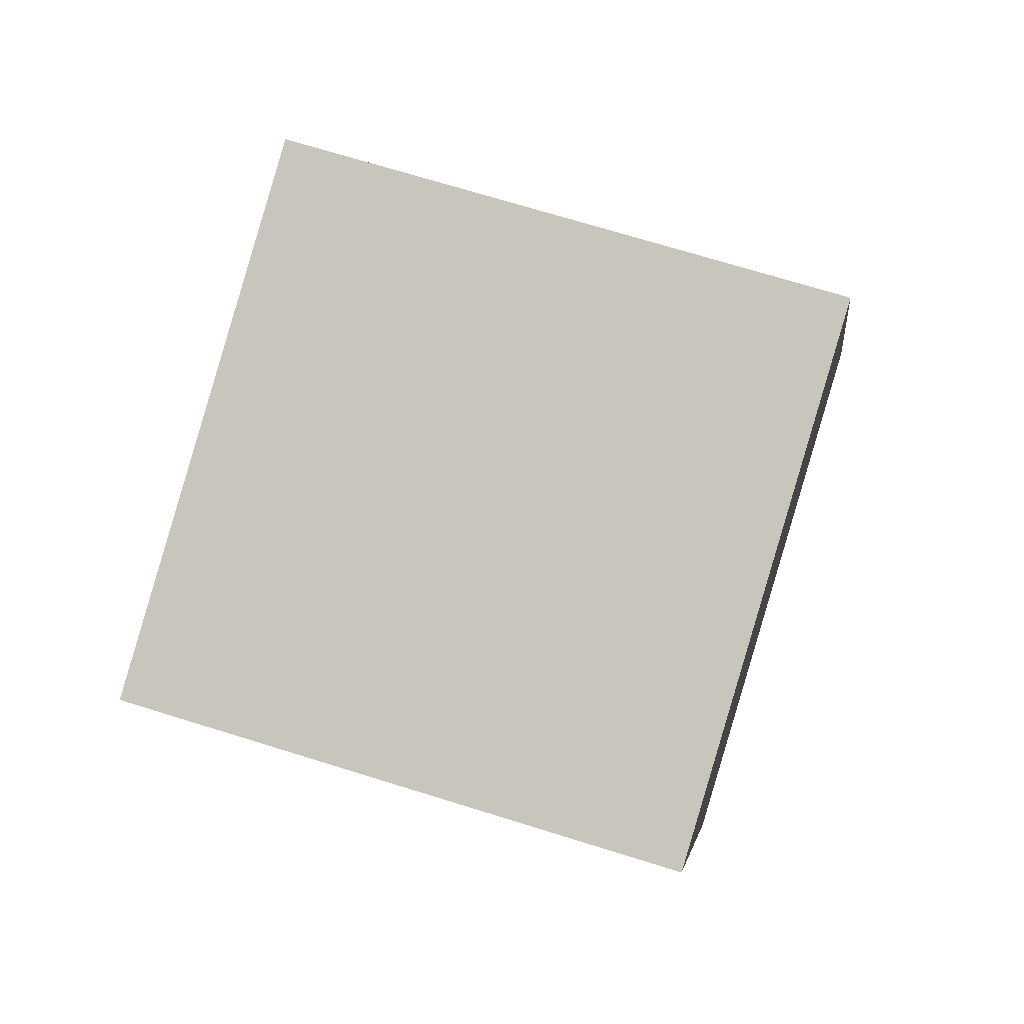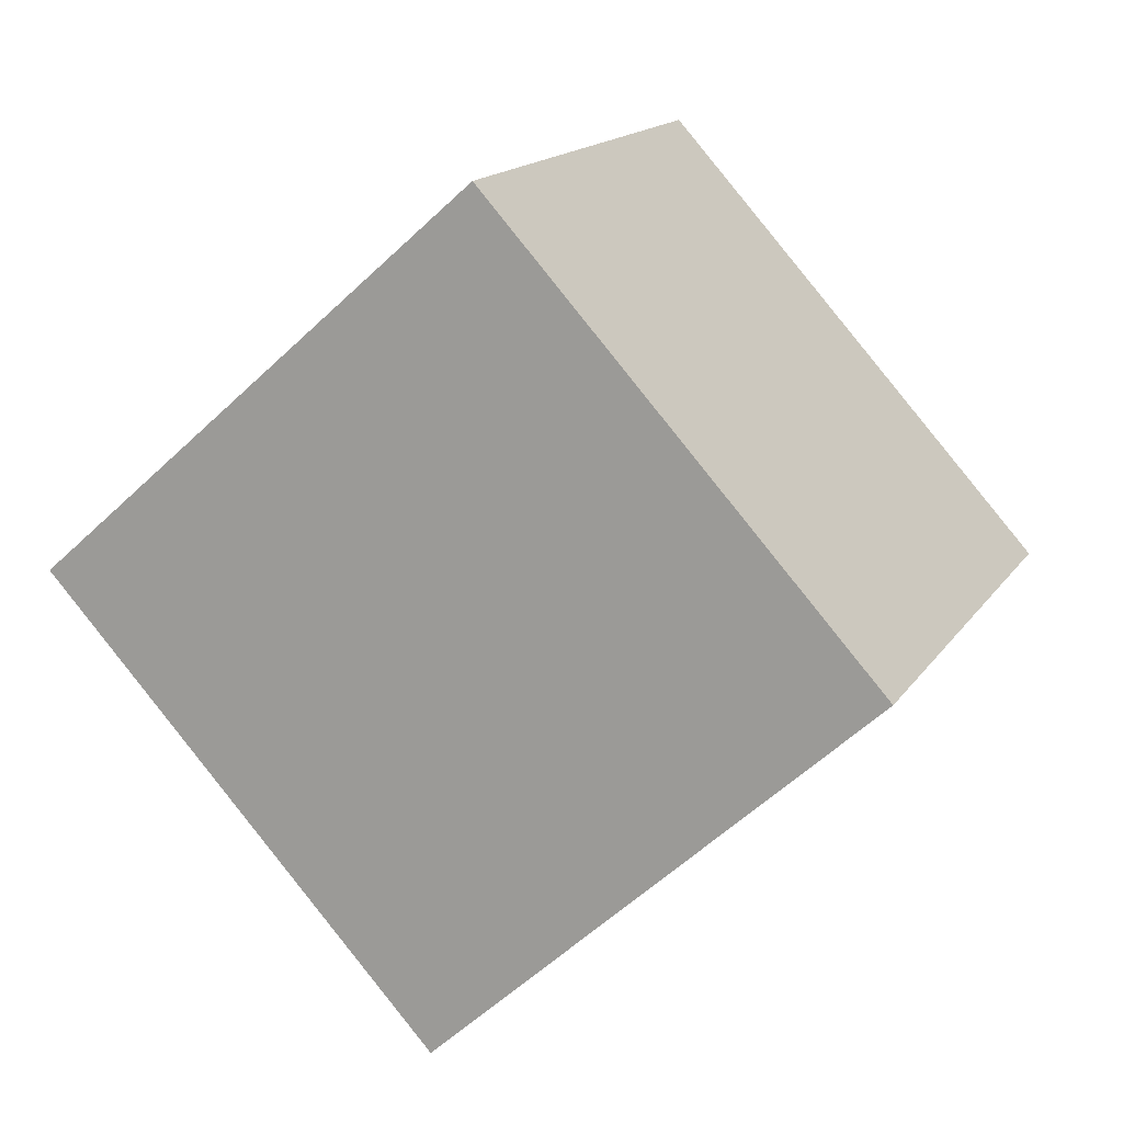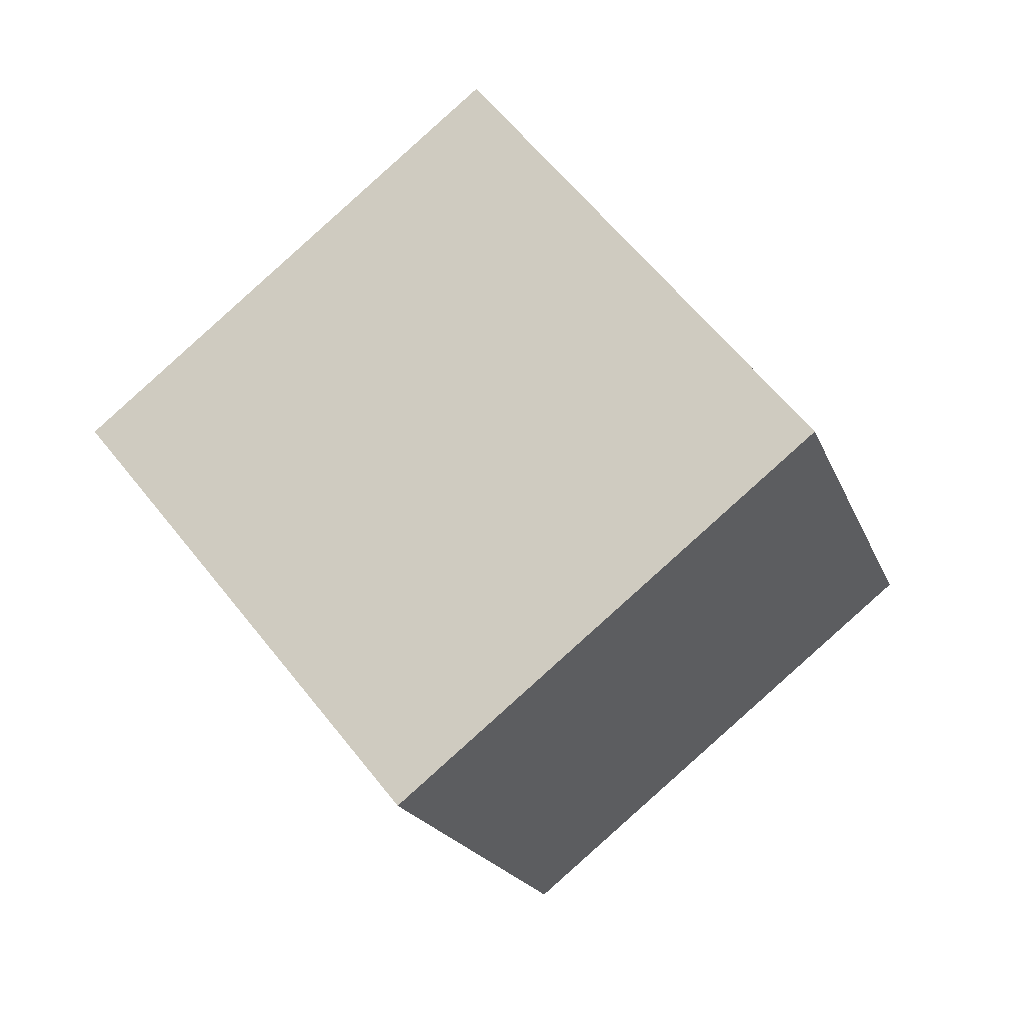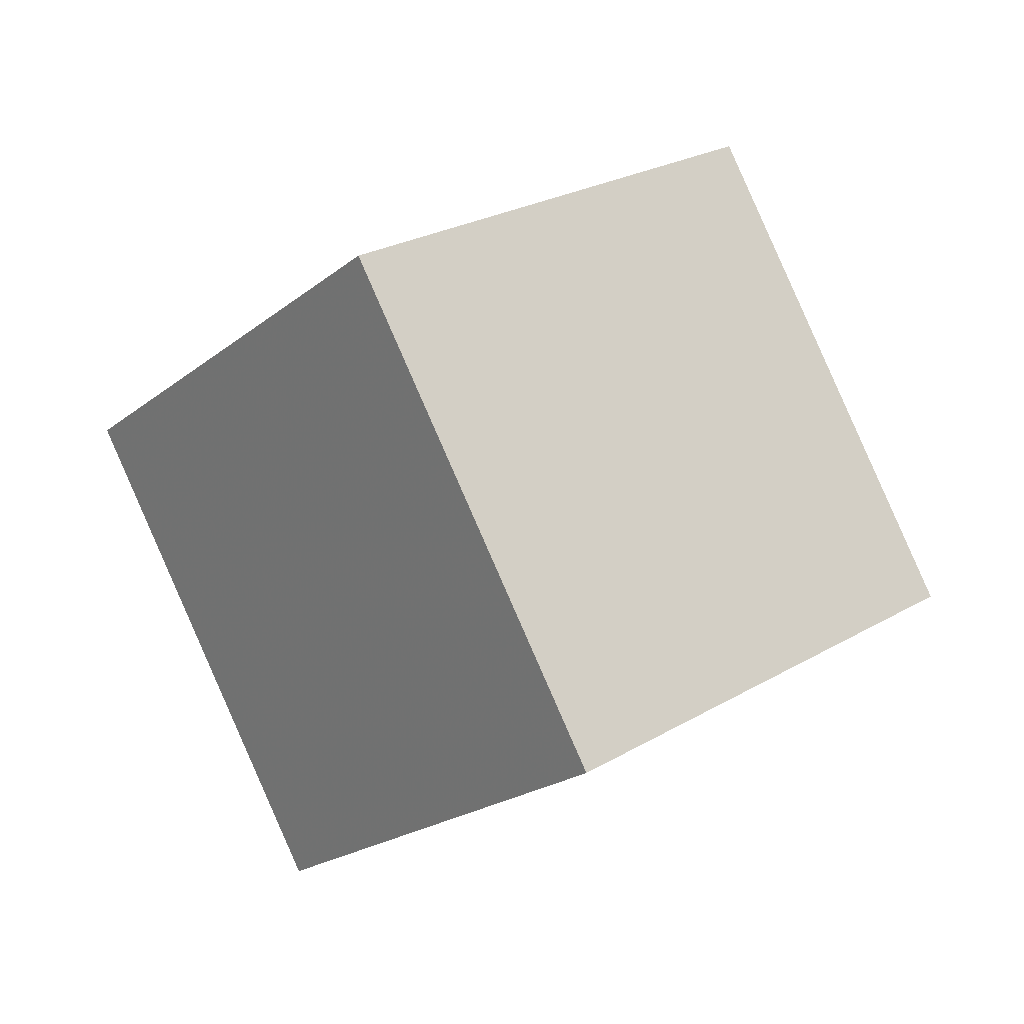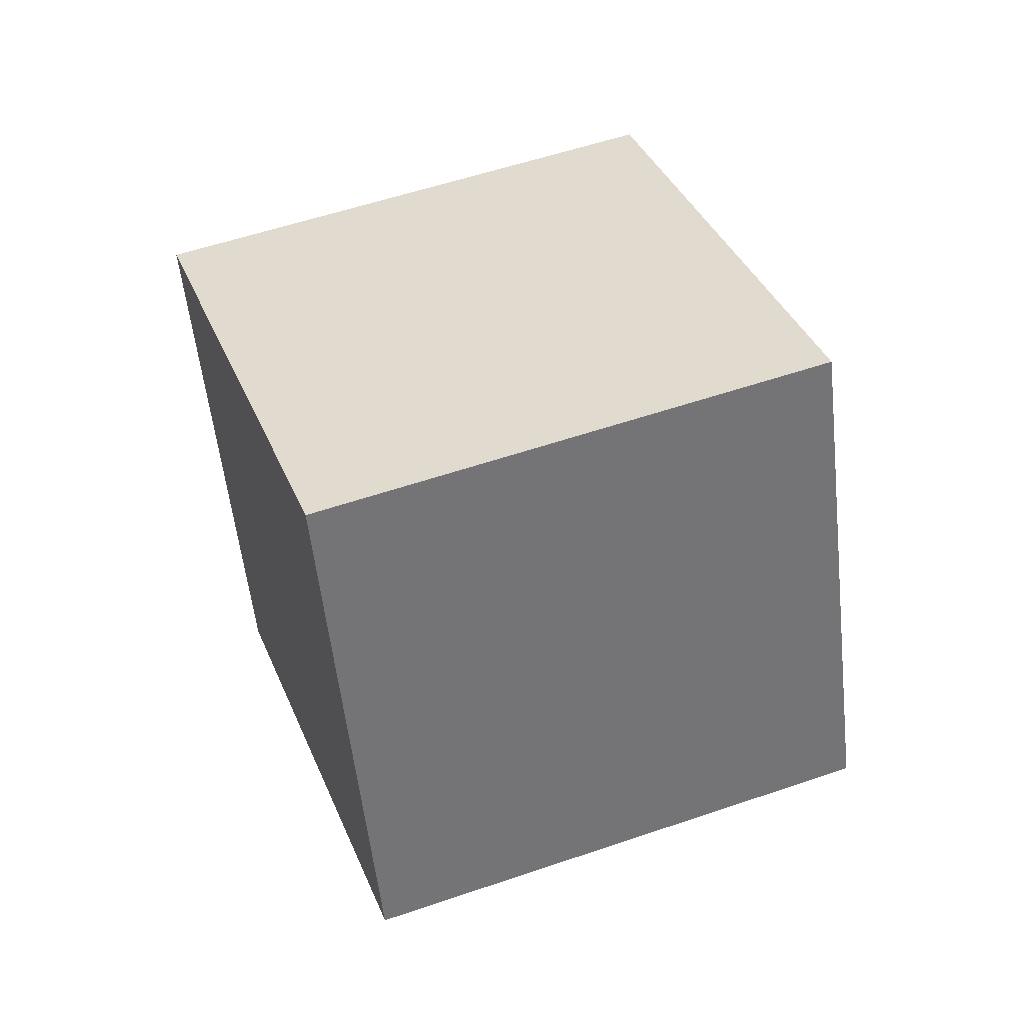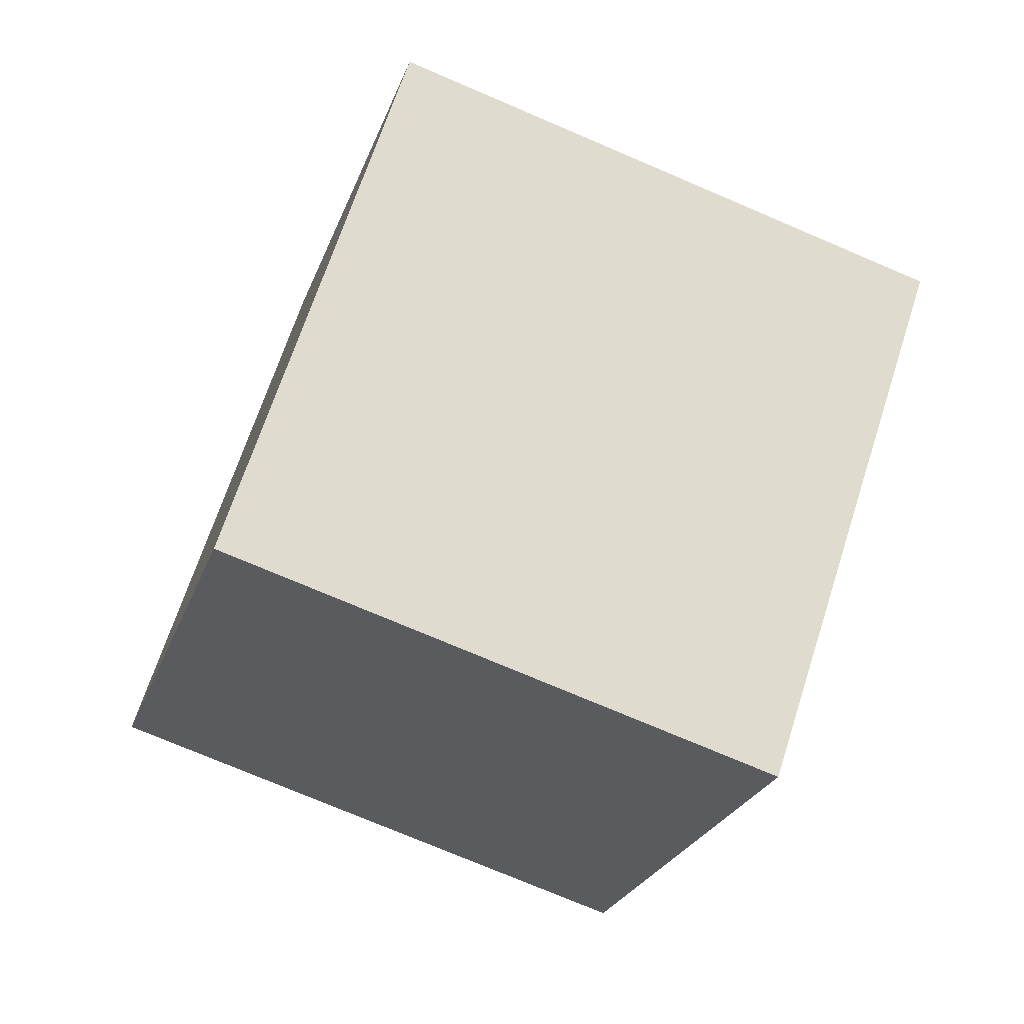
<metadata>
{"format":"obj","ext":"obj","renderer":"f3d","projection":"perspective","resolution":1024,"background":"white","views":[{"elev":11.5,"azim":42.3,"up":"+Y"},{"elev":-75.6,"azim":76.0,"up":"+Y"},{"elev":-38.6,"azim":-167.8,"up":"+Z"},{"elev":53.0,"azim":44.6,"up":"+Z"},{"elev":-22.0,"azim":-100.0,"up":"+Z"},{"elev":-36.9,"azim":107.0,"up":"+Y"}]}
</metadata>
<code>
v 5.728 -8.643 -7.968
v -2.432 -6.117 -2.769
v 6.495 0.7454 -11.32
v -1.665 3.271 -6.126
v 11.46 -6.303 -0.113
v 3.297 -3.777 5.086
v 12.22 3.086 -3.47
v 4.064 5.612 1.729
f 2 4 1
f 5 2 1
f 1 4 3
f 3 5 1
f 2 8 4
f 6 2 5
f 6 8 2
f 4 8 3
f 7 5 3
f 3 8 7
f 7 6 5
f 8 6 7

</code>
